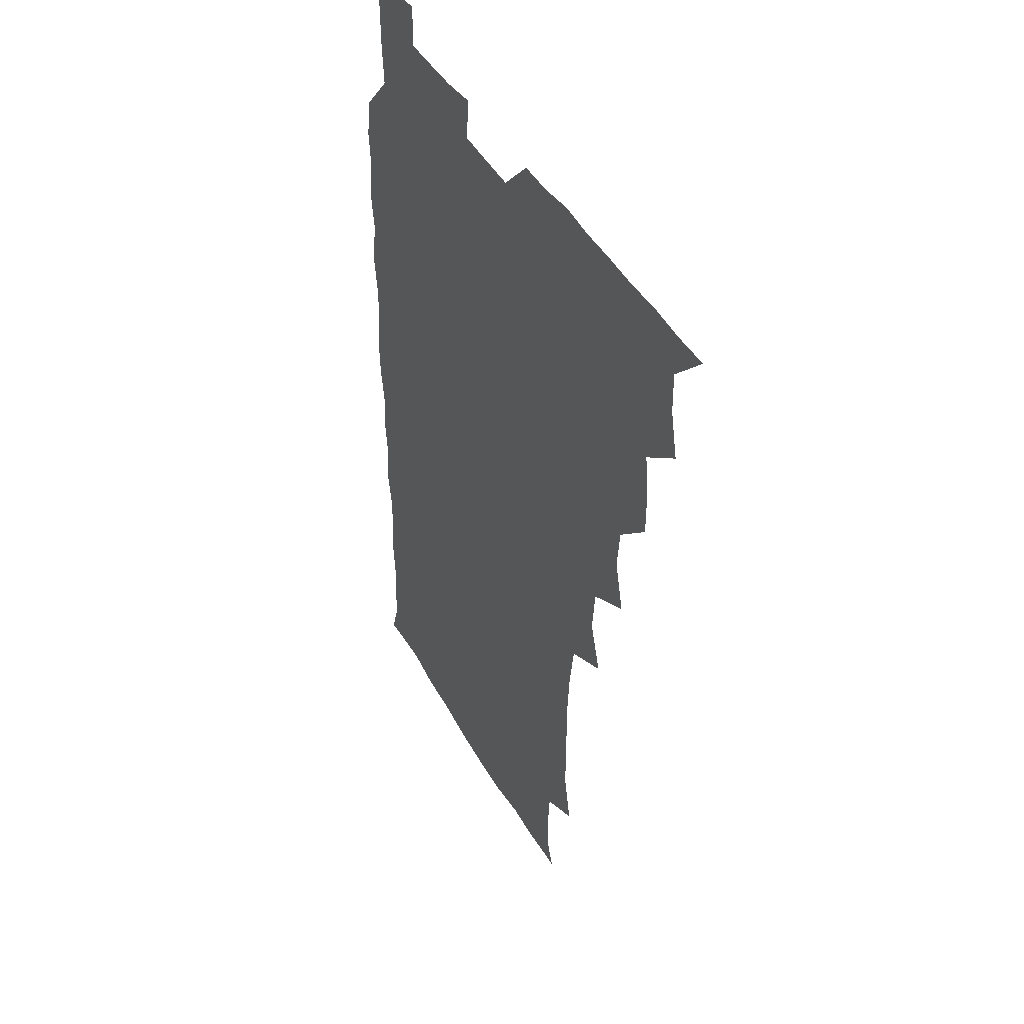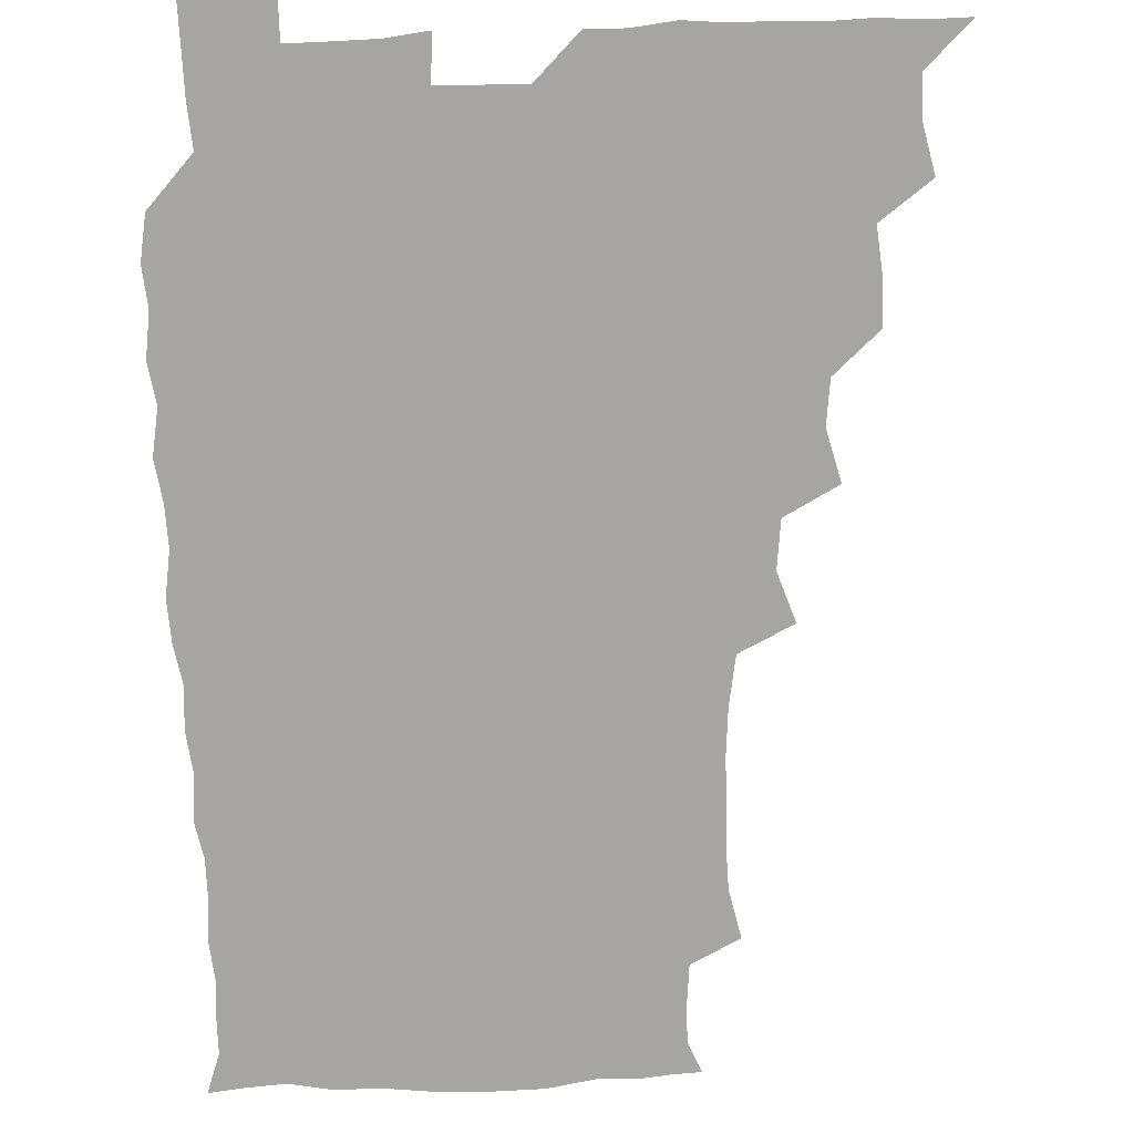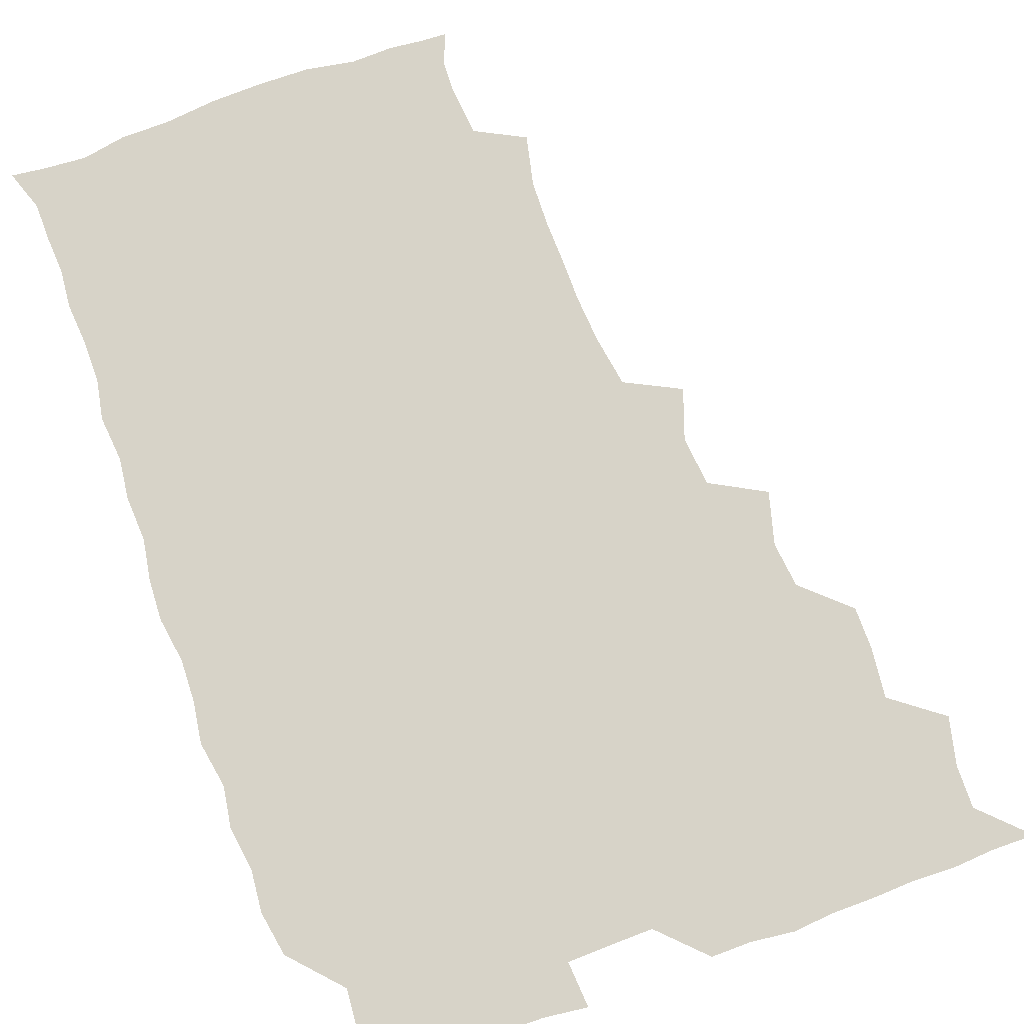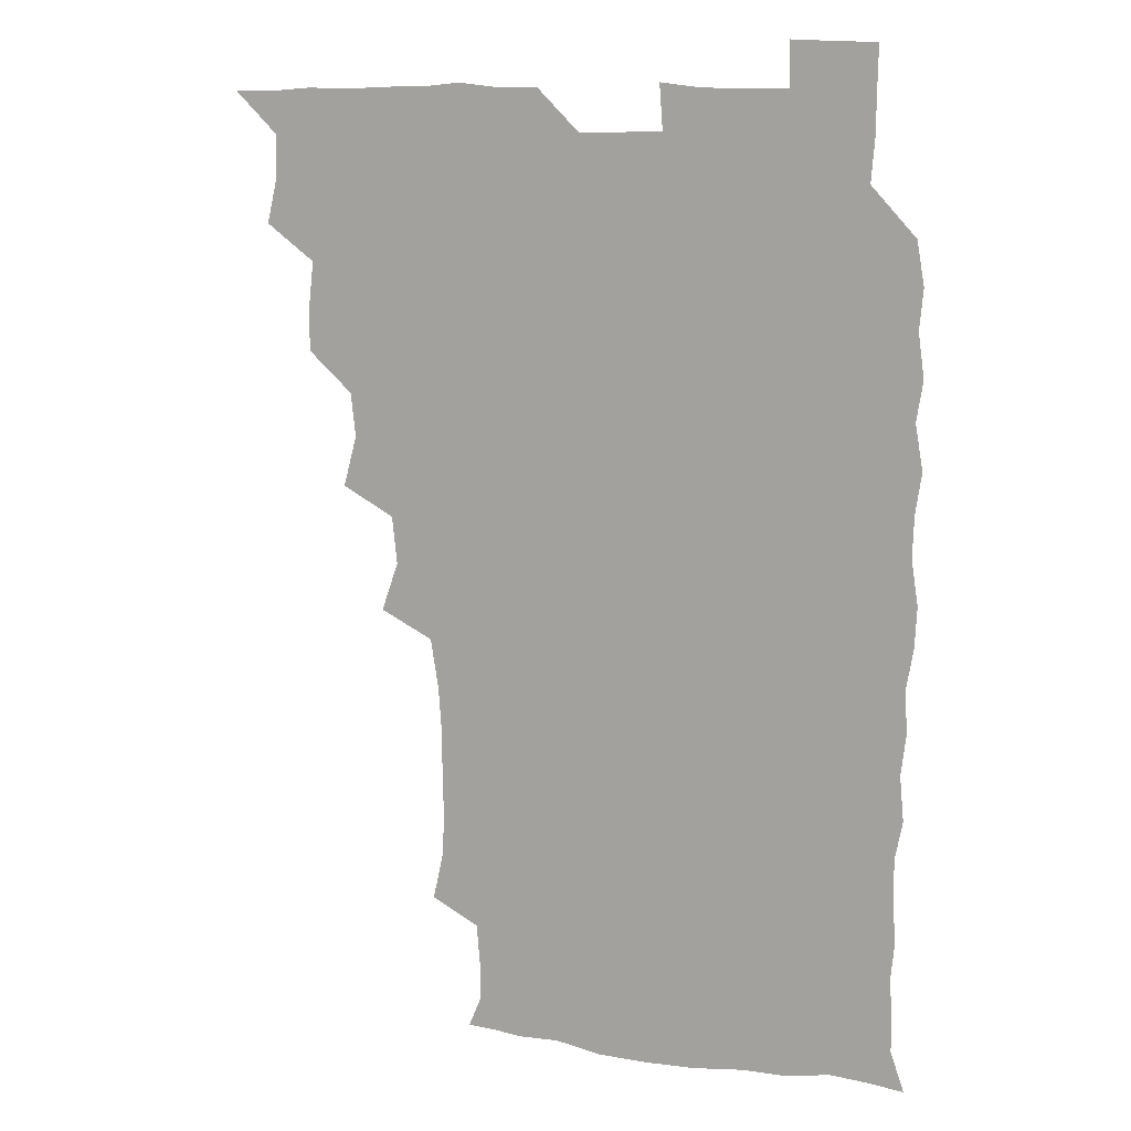
<metadata>
{"format":"obj","ext":"obj","renderer":"f3d","projection":"perspective","resolution":1024,"background":"white","views":[{"elev":42.7,"azim":-116.9,"up":"+Y"},{"elev":-73.6,"azim":-177.9,"up":"+Z"},{"elev":76.8,"azim":160.0,"up":"+Z"},{"elev":10.4,"azim":21.3,"up":"+Y"}]}
</metadata>
<code>
v 465.9 525.9 0
v 477.8 477.9 0
v 481.7 494.7 0
v 481.9 510 0
v 481.1 525.7 0
v 494.1 431.5 0
v 494 446.6 0
v 495.9 464.3 0
v 497.3 480.7 0
v 497.8 495.6 0
v 497.3 510.1 0
v 495.8 526.8 0
v 507.3 381.9 0
v 512.2 400.4 0
v 510.5 416.5 0
v 512.6 435.4 0
v 510.9 449.9 0
v 509.9 464.1 0
v 513.1 481.4 0
v 512.8 495.7 0
v 512.1 510.3 0
v 511.1 526.2 0
v 522.2 336.1 0
v 528.4 353.9 0
v 526.6 371.3 0
v 526.9 389 0
v 528 405.8 0
v 526.5 419.8 0
v 527.4 436.2 0
v 527.4 451.4 0
v 527.5 466.6 0
v 527.3 481.1 0
v 527.2 495.7 0
v 526.7 510.5 0
v 526 526.9 0
v 542 226.8 0
v 545.9 244.7 0
v 546.4 260.8 0
v 546 275.6 0
v 545.9 291.5 0
v 544.7 308.3 0
v 541.8 326.3 0
v 541.9 343.4 0
v 542.2 359 0
v 542.8 376 0
v 541.7 390.4 0
v 541.9 406 0
v 541.9 421.2 0
v 542.7 436.9 0
v 542.5 451.6 0
v 543.5 466.8 0
v 542.6 481 0
v 541.9 495.7 0
v 541.6 510.3 0
v 540.8 526.9 0
v 556.2 178.2 0
v 560.7 189 0
v 561 199.9 0
v 559.5 217.8 0
v 561.3 238.3 0
v 559.8 252.4 0
v 560.5 268.5 0
v 559.1 282.1 0
v 560.2 300.3 0
v 557.9 314 0
v 557.7 330.6 0
v 556.5 345.1 0
v 557.7 361.8 0
v 557.3 376.9 0
v 557.6 392.6 0
v 557.1 407 0
v 558.3 423.2 0
v 557.2 437 0
v 558.3 452.7 0
v 557.7 466.7 0
v 557.3 481 0
v 557 495.4 0
v 556 511.3 0
v 555 528.2 0
v 565.9 177.7 0
v 572 192.2 0
v 573.7 208.6 0
v 575.1 227.1 0
v 575 242.7 0
v 574.9 258 0
v 573.9 271.5 0
v 574 287.5 0
v 573.9 303.3 0
v 573.1 317.3 0
v 573.4 333.9 0
v 573 348.7 0
v 571.6 361.5 0
v 571.8 377.3 0
v 572.3 393.2 0
v 573.1 409.4 0
v 572.5 423 0
v 572.1 437.2 0
v 572.6 452.4 0
v 572 466.5 0
v 572.2 480.8 0
v 571.7 495.2 0
v 570.6 511.5 0
v 570.4 526.4 0
v 577.1 176.5 0
v 586.4 197 0
v 589.1 214.9 0
v 588.7 228.7 0
v 588.6 243.9 0
v 588.2 258.8 0
v 588.2 273.2 0
v 587.9 288.1 0
v 587.5 303.5 0
v 588.3 320.4 0
v 587.4 333.7 0
v 586.7 347.7 0
v 587.1 363.8 0
v 586.6 378.4 0
v 587.1 392.3 0
v 587.2 408.1 0
v 586.6 422.1 0
v 586.7 437 0
v 587.2 452.3 0
v 586.9 466.5 0
v 586.7 480.9 0
v 586.2 495.9 0
v 585.4 511.4 0
v 584.5 526.5 0
v 591.9 176.9 0
v 601.2 199.2 0
v 602.8 215.7 0
v 603.1 230.8 0
v 602.8 244.1 0
v 602 257.7 0
v 602.1 273.4 0
v 602.1 289.5 0
v 602.1 303.6 0
v 602.3 320.6 0
v 601.8 333.9 0
v 601.9 349.3 0
v 601.5 363.2 0
v 600.6 374.7 0
v 601.2 392 0
v 601.8 408.6 0
v 601.5 422.5 0
v 602 438.3 0
v 601.6 452.1 0
v 601.5 466.6 0
v 601.3 481.1 0
v 601.5 495.4 0
v 600.3 510.8 0
v 609 174 0
v 615.3 198.9 0
v 616.7 216.1 0
v 616.9 230.1 0
v 616.9 245.2 0
v 616.7 259.1 0
v 616.8 275.2 0
v 616.4 288 0
v 616.2 305 0
v 616.6 319.7 0
v 616.2 334.2 0
v 616.3 349.1 0
v 616.5 364.8 0
v 616.5 378.6 0
v 616.2 393.2 0
v 616.3 408.9 0
v 616.1 422.5 0
v 616.3 437.9 0
v 616.5 452.4 0
v 616.7 466.8 0
v 616.6 481 0
v 616.2 495.9 0
v 615.6 511.1 0
v 627.3 173.6 0
v 630.3 197.5 0
v 630.7 214.2 0
v 630.8 230.5 0
v 631 245.1 0
v 631.2 259.7 0
v 630.9 274.8 0
v 631.3 289.2 0
v 630.9 302.3 0
v 630.6 320.3 0
v 630.8 332.3 0
v 630.6 349.1 0
v 630.8 363.7 0
v 630.8 379 0
v 630.8 393.2 0
v 630.7 408.6 0
v 630.8 423.3 0
v 630.8 437.8 0
v 630.9 452.4 0
v 631 466.9 0
v 631.2 481.1 0
v 631.4 495.6 0
v 631 511.5 0
v 629.8 527.9 0
v 645.3 174 0
v 645.4 198.9 0
v 645.3 215.8 0
v 645.5 229.5 0
v 645.2 244.2 0
v 645.5 259.8 0
v 645 274.8 0
v 645.3 291.6 0
v 645.5 303.8 0
v 644.7 320.4 0
v 645.2 334.3 0
v 645.1 348.6 0
v 645.2 363.8 0
v 645.2 378.7 0
v 645.2 393.4 0
v 645.2 408.2 0
v 645.3 423.3 0
v 645.3 437.8 0
v 645.6 452.1 0
v 645.7 466.6 0
v 645.8 481.2 0
v 646 495.8 0
v 646 510.6 0
v 645.2 526 0
v 664.1 176.1 0
v 660.7 198.5 0
v 659.7 214.5 0
v 659.3 230.3 0
v 660.3 242.6 0
v 659.2 260.4 0
v 660.3 272.6 0
v 659.2 290.1 0
v 659.3 305.2 0
v 659.2 319.7 0
v 659 335.2 0
v 659.1 349.4 0
v 660.1 362.8 0
v 660 377.7 0
v 659.9 392.8 0
v 660 407 0
v 659.4 423.9 0
v 659.4 438.5 0
v 659.9 452.7 0
v 660.1 467.2 0
v 660.5 481.4 0
v 660.7 495.8 0
v 660.7 510.5 0
v 660.4 525.7 0
v 681.3 176.2 0
v 675.6 198 0
v 674.7 213.1 0
v 674.6 227.5 0
v 674.2 243.4 0
v 673.9 258.8 0
v 674.1 273.4 0
v 672.9 290.3 0
v 673.3 304.4 0
v 674.8 317.4 0
v 673.8 333.5 0
v 674.8 347.1 0
v 674 363.4 0
v 673.8 378.6 0
v 674 393.2 0
v 673.5 408.8 0
v 674.6 422.5 0
v 675.2 436.8 0
v 674.4 452.4 0
v 674.5 467.1 0
v 675.1 481.3 0
v 675.2 496 0
v 675.5 510.8 0
v 675.8 525.6 0
v 675.7 541.7 0
v 696.6 179 0
v 690 197.7 0
v 689.2 212 0
v 688.3 227.6 0
v 688.8 241.6 0
v 687.6 258.2 0
v 687.5 273.8 0
v 687.5 288.5 0
v 688.7 301.8 0
v 687.7 318.8 0
v 688.4 332.6 0
v 688 348.4 0
v 688.2 362.7 0
v 688.1 377.7 0
v 689 391.9 0
v 688.9 407 0
v 689.9 421.1 0
v 688.8 437.4 0
v 689.8 451.3 0
v 689.3 466.6 0
v 688.9 481.8 0
v 689.5 495.8 0
v 690.4 510.4 0
v 690.8 525.5 0
v 690.6 541 0
v 711.2 178 0
v 704.6 195.3 0
v 703 210.3 0
v 703.3 224 0
v 702.4 240.1 0
v 702.3 254.7 0
v 702.2 270.2 0
v 702.7 285.2 0
v 702.2 300.6 0
v 701.7 316.4 0
v 703.3 330.1 0
v 704 345.1 0
v 702 361.4 0
v 704.6 374.2 0
v 704.1 390 0
v 702.8 406.3 0
v 704.2 420 0
v 703.6 435.9 0
v 704.1 450.3 0
v 704 465.5 0
v 703.1 480.5 0
v 704.4 494 0
v 705.7 509.9 0
v 705.9 525.4 0
v 706.2 540.4 0
v 723.7 176.5 0
v 718.7 191 0
v 718.7 203.6 0
v 717.9 217.9 0
v 719.3 231.3 0
v 718.2 246.7 0
v 718.3 261.8 0
v 721.1 275.4 0
v 719.6 291.7 0
v 721.5 306.6 0
v 720.7 322.6 0
v 723.3 336.9 0
v 724.1 352 0
v 721.7 368.2 0
v 722.3 383.4 0
v 724.6 398.3 0
v 721.8 414.8 0
v 724.2 429.5 0
v 722 445.7 0
v 723.4 460.2 0
v 720.7 476.2 0
f 4 5 1
f 8 9 2
f 2 9 3
f 9 10 3
f 3 10 4
f 10 11 4
f 4 11 5
f 11 12 5
f 15 16 6
f 6 16 7
f 16 17 7
f 7 17 8
f 17 18 8
f 8 18 9
f 18 19 9
f 9 19 10
f 19 20 10
f 10 20 11
f 20 21 11
f 11 21 12
f 21 22 12
f 25 26 13
f 13 26 14
f 26 27 14
f 14 27 15
f 27 28 15
f 15 28 16
f 28 29 16
f 16 29 17
f 29 30 17
f 17 30 18
f 30 31 18
f 18 31 19
f 31 32 19
f 19 32 20
f 32 33 20
f 20 33 21
f 33 34 21
f 21 34 22
f 34 35 22
f 42 43 23
f 23 43 24
f 43 44 24
f 24 44 25
f 44 45 25
f 25 45 26
f 45 46 26
f 26 46 27
f 46 47 27
f 27 47 28
f 47 48 28
f 28 48 29
f 48 49 29
f 29 49 30
f 49 50 30
f 30 50 31
f 50 51 31
f 31 51 32
f 51 52 32
f 32 52 33
f 52 53 33
f 33 53 34
f 53 54 34
f 34 54 35
f 54 55 35
f 59 60 36
f 36 60 37
f 60 61 37
f 37 61 38
f 61 62 38
f 38 62 39
f 62 63 39
f 39 63 40
f 63 64 40
f 40 64 41
f 64 65 41
f 41 65 42
f 65 66 42
f 42 66 43
f 66 67 43
f 43 67 44
f 67 68 44
f 44 68 45
f 68 69 45
f 45 69 46
f 69 70 46
f 46 70 47
f 70 71 47
f 47 71 48
f 71 72 48
f 48 72 49
f 72 73 49
f 49 73 50
f 73 74 50
f 50 74 51
f 74 75 51
f 51 75 52
f 75 76 52
f 52 76 53
f 76 77 53
f 53 77 54
f 77 78 54
f 54 78 55
f 78 79 55
f 56 80 57
f 80 81 57
f 57 81 58
f 81 82 58
f 58 82 59
f 82 83 59
f 59 83 60
f 83 84 60
f 60 84 61
f 84 85 61
f 61 85 62
f 85 86 62
f 62 86 63
f 86 87 63
f 63 87 64
f 87 88 64
f 64 88 65
f 88 89 65
f 65 89 66
f 89 90 66
f 66 90 67
f 90 91 67
f 67 91 68
f 91 92 68
f 68 92 69
f 92 93 69
f 69 93 70
f 93 94 70
f 70 94 71
f 94 95 71
f 71 95 72
f 95 96 72
f 72 96 73
f 96 97 73
f 73 97 74
f 97 98 74
f 74 98 75
f 98 99 75
f 75 99 76
f 99 100 76
f 76 100 77
f 100 101 77
f 77 101 78
f 101 102 78
f 78 102 79
f 102 103 79
f 80 104 81
f 104 105 81
f 81 105 82
f 105 106 82
f 82 106 83
f 106 107 83
f 83 107 84
f 107 108 84
f 84 108 85
f 108 109 85
f 85 109 86
f 109 110 86
f 86 110 87
f 110 111 87
f 87 111 88
f 111 112 88
f 88 112 89
f 112 113 89
f 89 113 90
f 113 114 90
f 90 114 91
f 114 115 91
f 91 115 92
f 115 116 92
f 92 116 93
f 116 117 93
f 93 117 94
f 117 118 94
f 94 118 95
f 118 119 95
f 95 119 96
f 119 120 96
f 96 120 97
f 120 121 97
f 97 121 98
f 121 122 98
f 98 122 99
f 122 123 99
f 99 123 100
f 123 124 100
f 100 124 101
f 124 125 101
f 101 125 102
f 125 126 102
f 102 126 103
f 126 127 103
f 104 128 105
f 128 129 105
f 105 129 106
f 129 130 106
f 106 130 107
f 130 131 107
f 107 131 108
f 131 132 108
f 108 132 109
f 132 133 109
f 109 133 110
f 133 134 110
f 110 134 111
f 134 135 111
f 111 135 112
f 135 136 112
f 112 136 113
f 136 137 113
f 113 137 114
f 137 138 114
f 114 138 115
f 138 139 115
f 115 139 116
f 139 140 116
f 116 140 117
f 140 141 117
f 117 141 118
f 141 142 118
f 118 142 119
f 142 143 119
f 119 143 120
f 143 144 120
f 120 144 121
f 144 145 121
f 121 145 122
f 145 146 122
f 122 146 123
f 146 147 123
f 123 147 124
f 147 148 124
f 124 148 125
f 148 149 125
f 125 149 126
f 149 150 126
f 126 150 127
f 128 151 129
f 151 152 129
f 129 152 130
f 152 153 130
f 130 153 131
f 153 154 131
f 131 154 132
f 154 155 132
f 132 155 133
f 155 156 133
f 133 156 134
f 156 157 134
f 134 157 135
f 157 158 135
f 135 158 136
f 158 159 136
f 136 159 137
f 159 160 137
f 137 160 138
f 160 161 138
f 138 161 139
f 161 162 139
f 139 162 140
f 162 163 140
f 140 163 141
f 163 164 141
f 141 164 142
f 164 165 142
f 142 165 143
f 165 166 143
f 143 166 144
f 166 167 144
f 144 167 145
f 167 168 145
f 145 168 146
f 168 169 146
f 146 169 147
f 169 170 147
f 147 170 148
f 170 171 148
f 148 171 149
f 171 172 149
f 149 172 150
f 172 173 150
f 151 174 152
f 174 175 152
f 152 175 153
f 175 176 153
f 153 176 154
f 176 177 154
f 154 177 155
f 177 178 155
f 155 178 156
f 178 179 156
f 156 179 157
f 179 180 157
f 157 180 158
f 180 181 158
f 158 181 159
f 181 182 159
f 159 182 160
f 182 183 160
f 160 183 161
f 183 184 161
f 161 184 162
f 184 185 162
f 162 185 163
f 185 186 163
f 163 186 164
f 186 187 164
f 164 187 165
f 187 188 165
f 165 188 166
f 188 189 166
f 166 189 167
f 189 190 167
f 167 190 168
f 190 191 168
f 168 191 169
f 191 192 169
f 169 192 170
f 192 193 170
f 170 193 171
f 193 194 171
f 171 194 172
f 194 195 172
f 172 195 173
f 195 196 173
f 174 198 175
f 198 199 175
f 175 199 176
f 199 200 176
f 176 200 177
f 200 201 177
f 177 201 178
f 201 202 178
f 178 202 179
f 202 203 179
f 179 203 180
f 203 204 180
f 180 204 181
f 204 205 181
f 181 205 182
f 205 206 182
f 182 206 183
f 206 207 183
f 183 207 184
f 207 208 184
f 184 208 185
f 208 209 185
f 185 209 186
f 209 210 186
f 186 210 187
f 210 211 187
f 187 211 188
f 211 212 188
f 188 212 189
f 212 213 189
f 189 213 190
f 213 214 190
f 190 214 191
f 214 215 191
f 191 215 192
f 215 216 192
f 192 216 193
f 216 217 193
f 193 217 194
f 217 218 194
f 194 218 195
f 218 219 195
f 195 219 196
f 219 220 196
f 196 220 197
f 220 221 197
f 198 222 199
f 222 223 199
f 199 223 200
f 223 224 200
f 200 224 201
f 224 225 201
f 201 225 202
f 225 226 202
f 202 226 203
f 226 227 203
f 203 227 204
f 227 228 204
f 204 228 205
f 228 229 205
f 205 229 206
f 229 230 206
f 206 230 207
f 230 231 207
f 207 231 208
f 231 232 208
f 208 232 209
f 232 233 209
f 209 233 210
f 233 234 210
f 210 234 211
f 234 235 211
f 211 235 212
f 235 236 212
f 212 236 213
f 236 237 213
f 213 237 214
f 237 238 214
f 214 238 215
f 238 239 215
f 215 239 216
f 239 240 216
f 216 240 217
f 240 241 217
f 217 241 218
f 241 242 218
f 218 242 219
f 242 243 219
f 219 243 220
f 243 244 220
f 220 244 221
f 244 245 221
f 222 246 223
f 246 247 223
f 223 247 224
f 247 248 224
f 224 248 225
f 248 249 225
f 225 249 226
f 249 250 226
f 226 250 227
f 250 251 227
f 227 251 228
f 251 252 228
f 228 252 229
f 252 253 229
f 229 253 230
f 253 254 230
f 230 254 231
f 254 255 231
f 231 255 232
f 255 256 232
f 232 256 233
f 256 257 233
f 233 257 234
f 257 258 234
f 234 258 235
f 258 259 235
f 235 259 236
f 259 260 236
f 236 260 237
f 260 261 237
f 237 261 238
f 261 262 238
f 238 262 239
f 262 263 239
f 239 263 240
f 263 264 240
f 240 264 241
f 264 265 241
f 241 265 242
f 265 266 242
f 242 266 243
f 266 267 243
f 243 267 244
f 267 268 244
f 244 268 245
f 268 269 245
f 246 271 247
f 271 272 247
f 247 272 248
f 272 273 248
f 248 273 249
f 273 274 249
f 249 274 250
f 274 275 250
f 250 275 251
f 275 276 251
f 251 276 252
f 276 277 252
f 252 277 253
f 277 278 253
f 253 278 254
f 278 279 254
f 254 279 255
f 279 280 255
f 255 280 256
f 280 281 256
f 256 281 257
f 281 282 257
f 257 282 258
f 282 283 258
f 258 283 259
f 283 284 259
f 259 284 260
f 284 285 260
f 260 285 261
f 285 286 261
f 261 286 262
f 286 287 262
f 262 287 263
f 287 288 263
f 263 288 264
f 288 289 264
f 264 289 265
f 289 290 265
f 265 290 266
f 290 291 266
f 266 291 267
f 291 292 267
f 267 292 268
f 292 293 268
f 268 293 269
f 293 294 269
f 269 294 270
f 294 295 270
f 271 296 272
f 296 297 272
f 272 297 273
f 297 298 273
f 273 298 274
f 298 299 274
f 274 299 275
f 299 300 275
f 275 300 276
f 300 301 276
f 276 301 277
f 301 302 277
f 277 302 278
f 302 303 278
f 278 303 279
f 303 304 279
f 279 304 280
f 304 305 280
f 280 305 281
f 305 306 281
f 281 306 282
f 306 307 282
f 282 307 283
f 307 308 283
f 283 308 284
f 308 309 284
f 284 309 285
f 309 310 285
f 285 310 286
f 310 311 286
f 286 311 287
f 311 312 287
f 287 312 288
f 312 313 288
f 288 313 289
f 313 314 289
f 289 314 290
f 314 315 290
f 290 315 291
f 315 316 291
f 291 316 292
f 316 317 292
f 292 317 293
f 317 318 293
f 293 318 294
f 318 319 294
f 294 319 295
f 319 320 295
f 296 321 297
f 321 322 297
f 297 322 298
f 322 323 298
f 298 323 299
f 323 324 299
f 299 324 300
f 324 325 300
f 300 325 301
f 325 326 301
f 301 326 302
f 326 327 302
f 302 327 303
f 327 328 303
f 303 328 304
f 328 329 304
f 304 329 305
f 329 330 305
f 305 330 306
f 330 331 306
f 306 331 307
f 331 332 307
f 307 332 308
f 332 333 308
f 308 333 309
f 333 334 309
f 309 334 310
f 334 335 310
f 310 335 311
f 335 336 311
f 311 336 312
f 336 337 312
f 312 337 313
f 337 338 313
f 313 338 314
f 338 339 314
f 314 339 315
f 339 340 315
f 315 340 316
f 340 341 316
f 316 341 317

</code>
